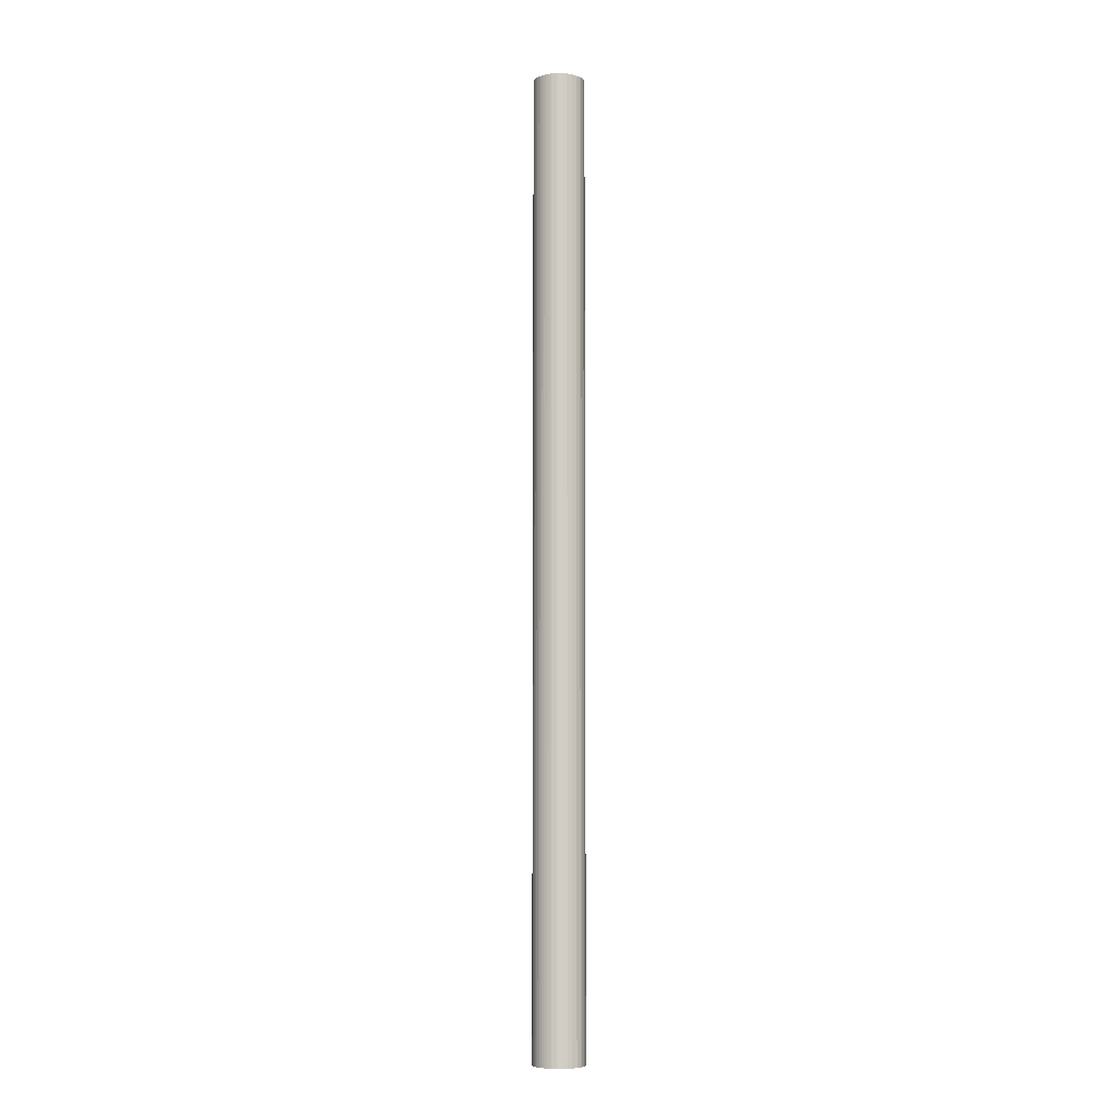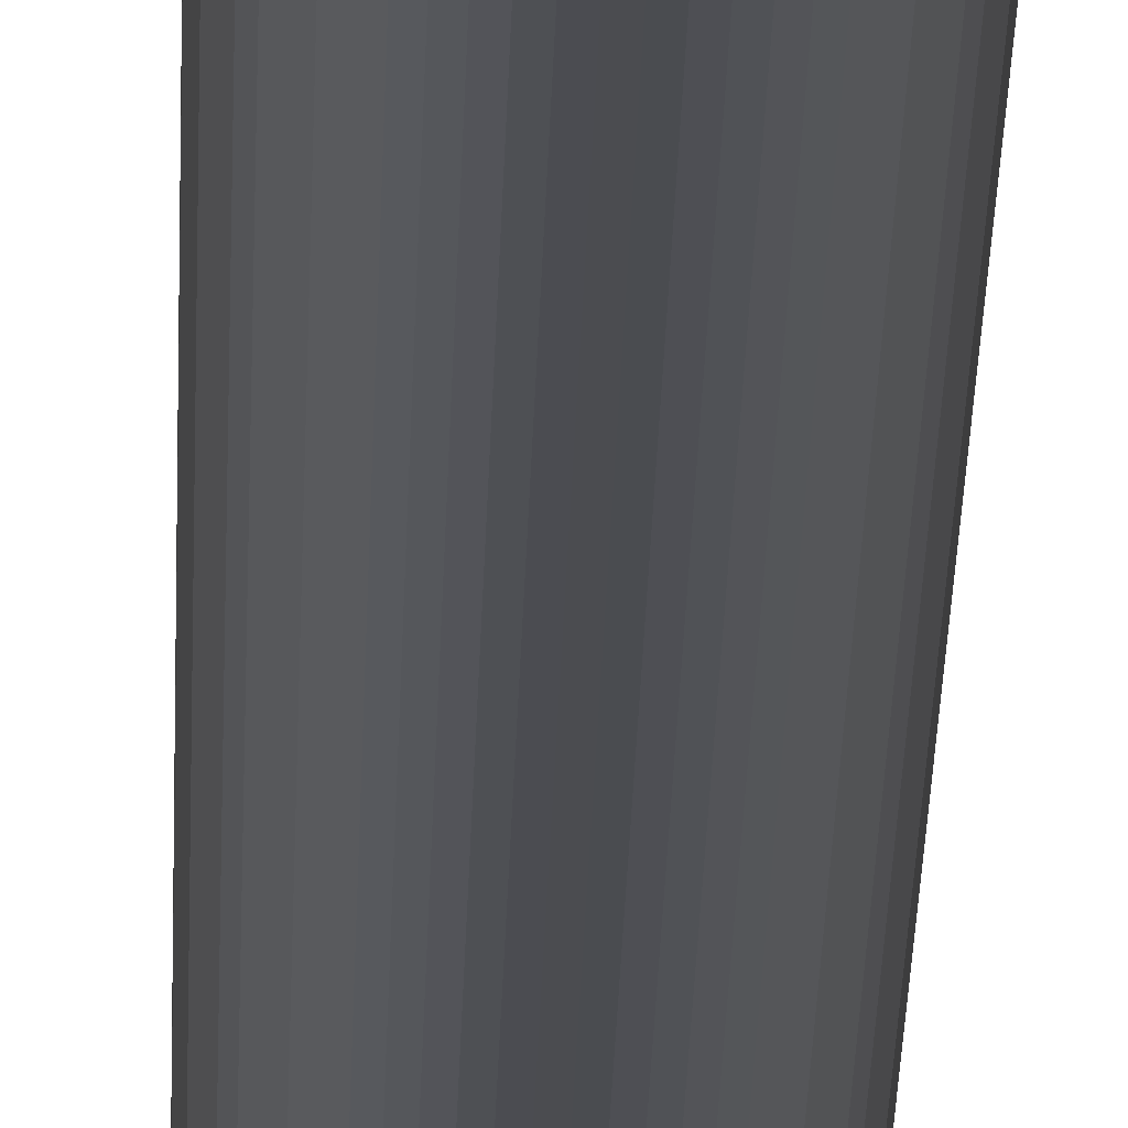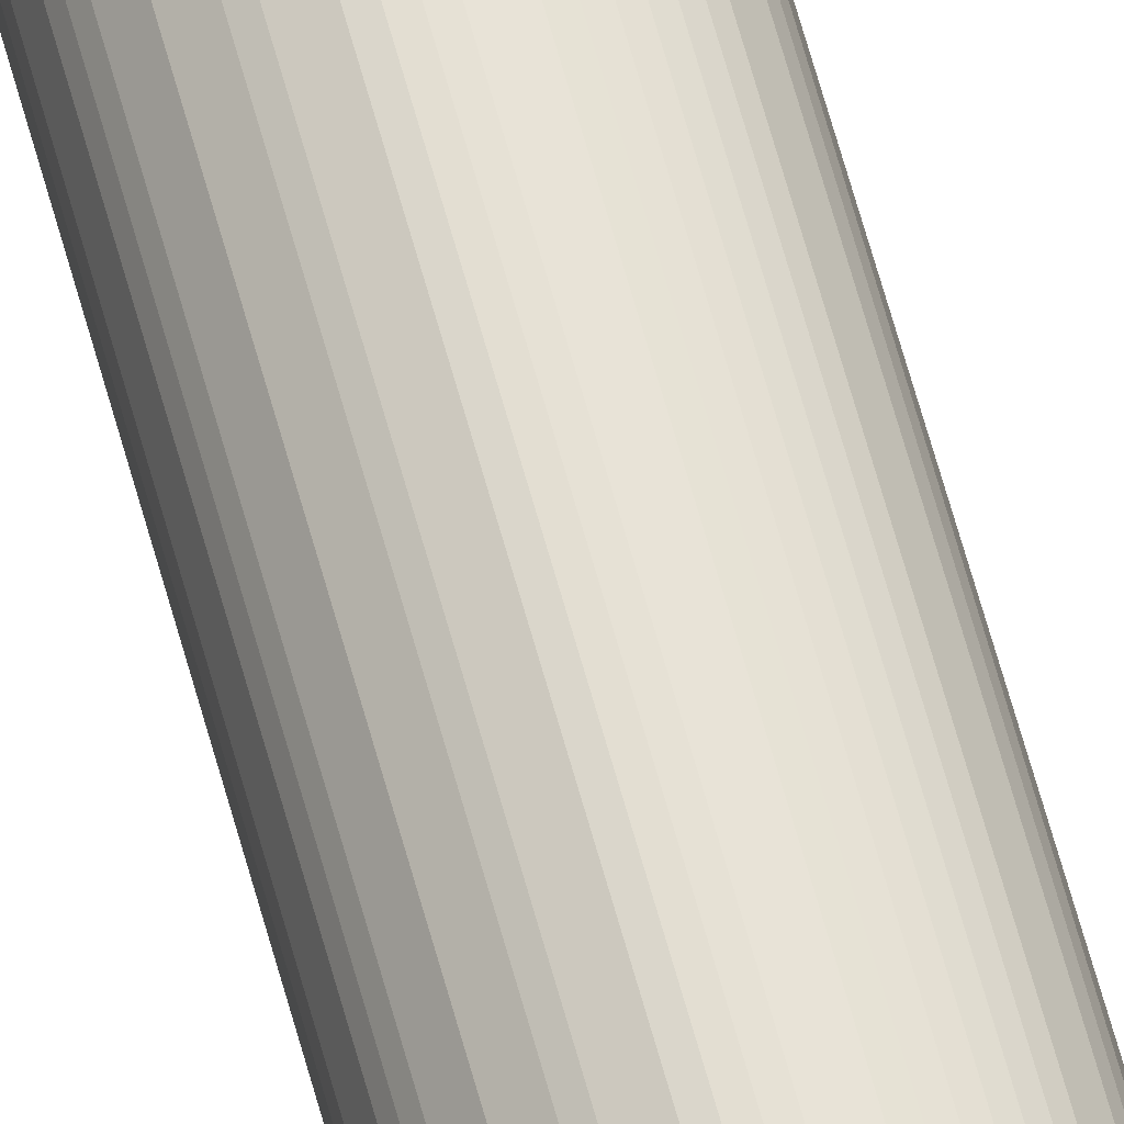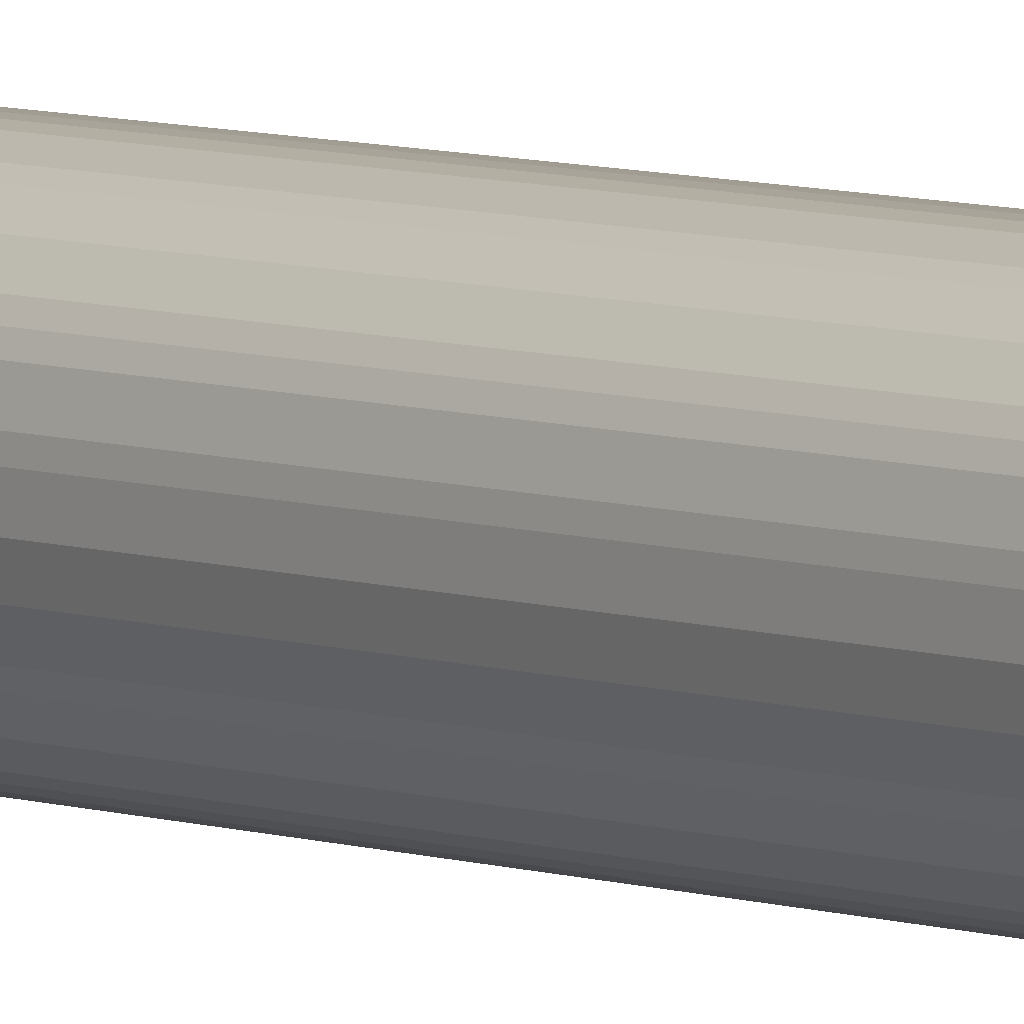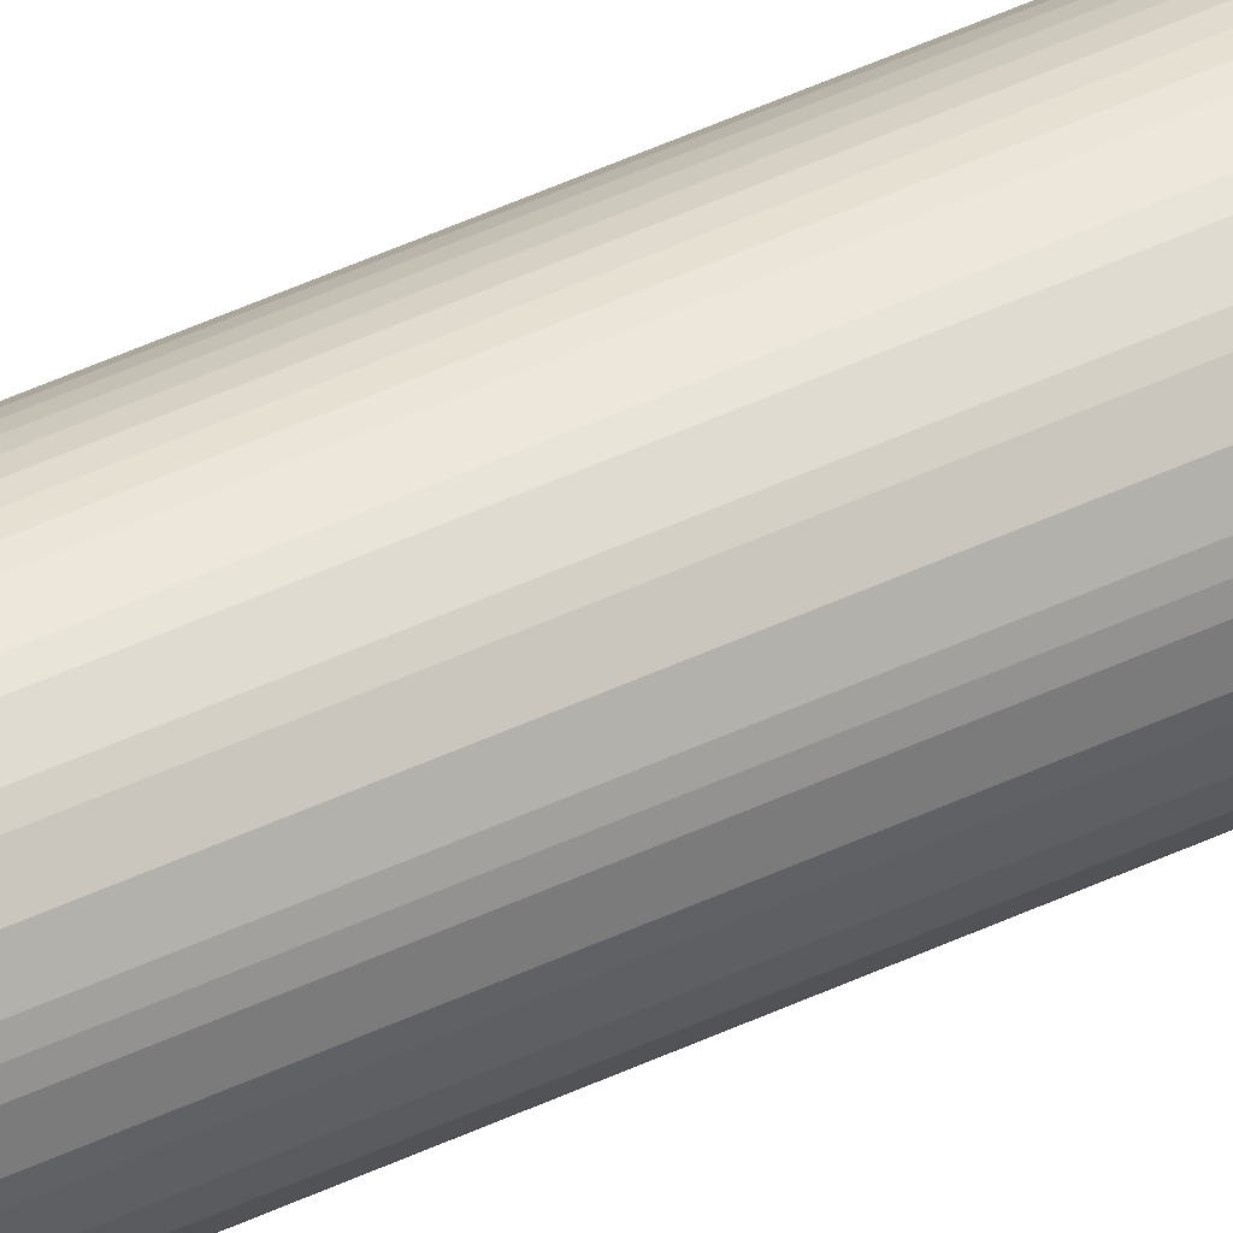
<metadata>
{"format":"obj","ext":"obj","renderer":"f3d","projection":"perspective","resolution":1024,"background":"white","views":[{"elev":-6.7,"azim":66.2,"up":"+Y"},{"elev":-15.2,"azim":179.1,"up":"+Z"},{"elev":64.4,"azim":-15.3,"up":"+Z"},{"elev":4.8,"azim":-35.0,"up":"+Z"},{"elev":52.2,"azim":-116.4,"up":"+Z"}]}
</metadata>
<code>
v  2.087 51.52 -1.023
v  2.487 51.52 -0.644
v  2.307 51.52 -0.854
v  1.966 51.52 -1.091
v  1.839 51.52 -1.145
v  2.561 51.52 -0.526
v  1.706 51.52 -1.187
v  2.67 51.52 -0.271
v  1.569 51.52 -1.212
v  1.432 51.52 -1.226
v  2.726 51.52 3.155e-15
v  1.294 51.52 -1.226
v  1.157 51.52 -1.212
v  2.726 51.52 0.278
v  1.021 51.52 -1.184
v  0.887 51.52 -1.145
v  2.67 51.52 0.549
v  0.76 51.52 -1.091
v  0.639 51.52 -1.023
v  2.622 51.52 0.679
v  0.419 51.52 -0.854
v  2.56 51.52 0.804
v  2.402 51.52 1.031
v  0.239 51.52 -0.644
v  2.307 51.52 1.132
v  0.165 51.52 -0.526
v  2.201 51.52 1.222
v  0.056 51.52 -0.271
v  2.087 51.52 1.301
v  1.966 51.52 1.369
v  0 51.52 3.155e-15
v  1.839 51.52 1.423
v  1.705 51.52 1.462
v  0 51.52 0.277
v  1.569 51.52 1.49
v  1.432 51.52 1.504
v  0.021 51.52 0.415
v  1.294 51.52 1.504
v  0.104 51.52 0.679
v  1.156 51.52 1.493
v  1.02 51.52 1.465
v  0.165 51.52 0.804
v  0.76 51.52 1.369
v  0.239 51.52 0.921
v  0.419 51.52 1.132
v  0.638 51.52 1.301
v  2.622 -4.158e-17 0.679
v  2.67 -3.362e-17 0.549
v  2.726 -1.702e-17 0.278
v  2.726 0 0
v  2.67 1.659e-17 -0.271
v  2.561 3.221e-17 -0.526
v  2.487 3.943e-17 -0.644
v  2.307 5.229e-17 -0.854
v  2.087 6.264e-17 -1.023
v  1.966 6.68e-17 -1.091
v  1.839 7.011e-17 -1.145
v  1.706 7.268e-17 -1.187
v  1.569 7.421e-17 -1.212
v  1.432 7.507e-17 -1.226
v  1.294 7.507e-17 -1.226
v  1.157 7.421e-17 -1.212
v  1.021 7.25e-17 -1.184
v  0.887 7.011e-17 -1.145
v  0.76 6.68e-17 -1.091
v  0.639 6.264e-17 -1.023
v  0.419 5.229e-17 -0.854
v  0.239 3.943e-17 -0.644
v  0.165 3.221e-17 -0.526
v  0.056 1.659e-17 -0.271
v  0 0 0
v  0 -1.696e-17 0.277
v  0.021 -2.541e-17 0.415
v  0.104 -4.158e-17 0.679
v  0.165 -4.923e-17 0.804
v  0.239 -5.64e-17 0.921
v  0.419 -6.931e-17 1.132
v  0.638 -7.966e-17 1.301
v  0.76 -8.383e-17 1.369
v  1.02 -8.971e-17 1.465
v  1.156 -9.142e-17 1.493
v  1.294 -9.209e-17 1.504
v  1.432 -9.209e-17 1.504
v  1.569 -9.124e-17 1.49
v  1.705 -8.952e-17 1.462
v  1.839 -8.713e-17 1.423
v  1.966 -8.383e-17 1.369
v  2.087 -7.966e-17 1.301
v  2.201 -7.483e-17 1.222
v  2.307 -6.931e-17 1.132
v  2.56 -4.923e-17 0.804
v  2.402 -6.313e-17 1.031
g defaultobject
f 1 2 3
f 2 1 4
f 2 4 5
f 2 5 6
f 6 5 7
f 6 7 8
f 8 7 9
f 8 9 10
f 8 10 11
f 11 10 12
f 11 12 13
f 11 13 14
f 14 13 15
f 14 15 16
f 14 16 17
f 17 16 18
f 17 18 19
f 17 19 20
f 20 19 21
f 20 21 22
f 22 21 23
f 23 21 24
f 23 24 25
f 25 24 26
f 25 26 27
f 27 26 28
f 27 28 29
f 29 28 30
f 30 28 31
f 30 31 32
f 32 31 33
f 33 31 34
f 33 34 35
f 35 34 36
f 36 34 37
f 36 37 38
f 38 37 39
f 38 39 40
f 40 39 41
f 41 39 42
f 41 42 43
f 43 42 44
f 43 44 45
f 43 45 46
f 47 17 20
f 17 47 48
f 48 14 17
f 14 48 49
f 49 11 14
f 11 49 50
f 50 8 11
f 8 50 51
f 51 6 8
f 6 51 52
f 52 2 6
f 2 52 53
f 53 3 2
f 3 53 54
f 54 1 3
f 1 54 55
f 55 4 1
f 4 55 56
f 56 5 4
f 5 56 57
f 57 7 5
f 7 57 58
f 58 9 7
f 9 58 59
f 59 10 9
f 10 59 60
f 60 12 10
f 12 60 61
f 61 13 12
f 13 61 62
f 62 15 13
f 15 62 63
f 63 16 15
f 16 63 64
f 64 18 16
f 18 64 65
f 65 19 18
f 19 65 66
f 66 21 19
f 21 66 67
f 67 24 21
f 24 67 68
f 68 26 24
f 26 68 69
f 69 28 26
f 28 69 70
f 70 31 28
f 31 70 71
f 71 34 31
f 34 71 72
f 72 37 34
f 37 72 73
f 73 39 37
f 39 73 74
f 74 42 39
f 42 74 75
f 75 44 42
f 44 75 76
f 76 45 44
f 45 76 77
f 77 46 45
f 46 77 78
f 78 43 46
f 43 78 79
f 79 41 43
f 41 79 80
f 80 40 41
f 40 80 81
f 81 38 40
f 38 81 82
f 82 36 38
f 36 82 83
f 83 35 36
f 35 83 84
f 84 33 35
f 33 84 85
f 85 32 33
f 32 85 86
f 86 30 32
f 30 86 87
f 87 29 30
f 29 87 88
f 88 27 29
f 27 88 89
f 89 25 27
f 25 89 90
f 91 20 22
f 20 91 47
f 90 23 25
f 23 90 92
f 92 22 23
f 22 92 91
f 47 49 48
f 49 47 50
f 50 47 91
f 50 91 92
f 50 92 51
f 51 92 90
f 51 90 89
f 51 89 52
f 52 89 88
f 52 88 53
f 53 88 87
f 53 87 86
f 53 86 54
f 54 86 85
f 54 85 55
f 55 85 84
f 55 84 83
f 55 83 56
f 56 83 82
f 56 82 57
f 57 82 81
f 57 81 80
f 57 80 58
f 58 80 79
f 58 79 59
f 59 79 60
f 60 79 61
f 61 79 78
f 61 78 62
f 62 78 77
f 62 77 63
f 63 77 64
f 64 77 76
f 64 76 65
f 65 76 66
f 66 76 75
f 66 75 67
f 67 75 74
f 67 74 73
f 67 73 68
f 68 73 72
f 68 72 69
f 69 72 71
f 69 71 70

</code>
